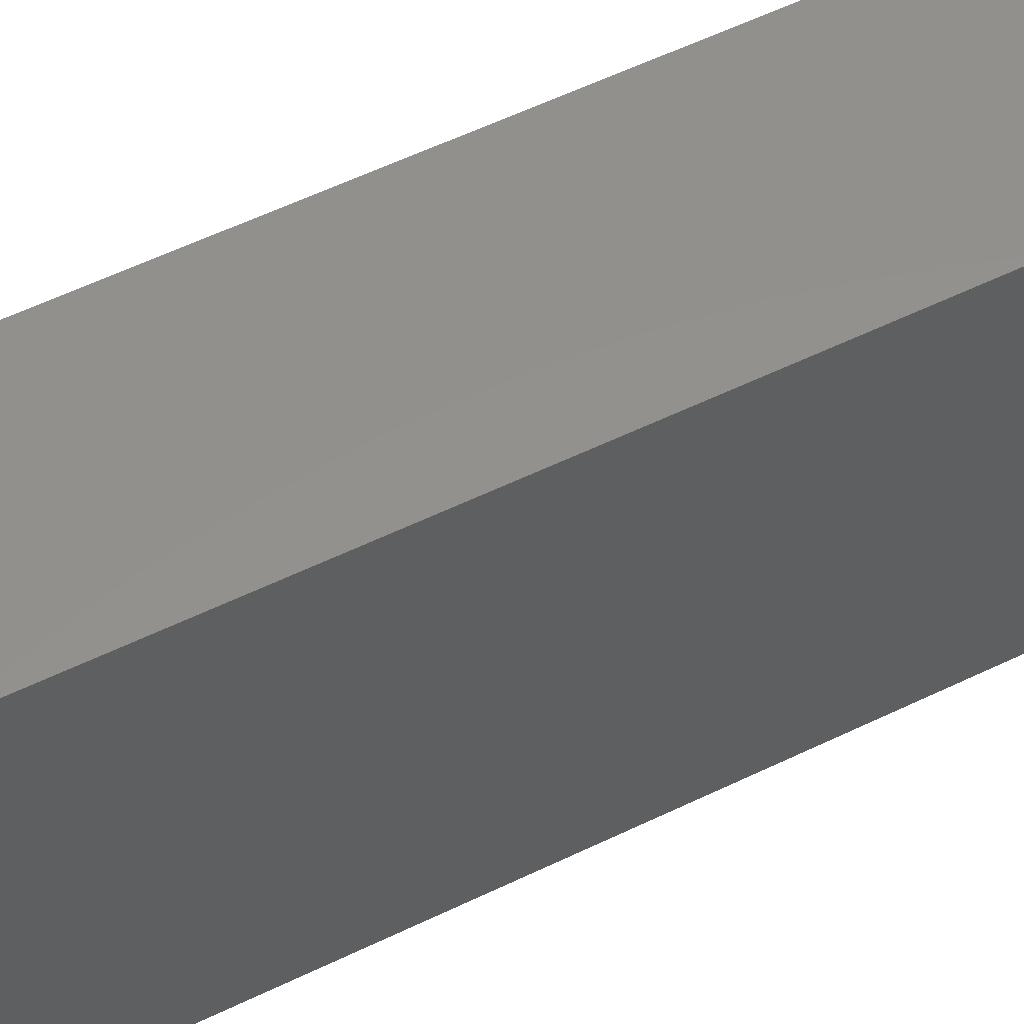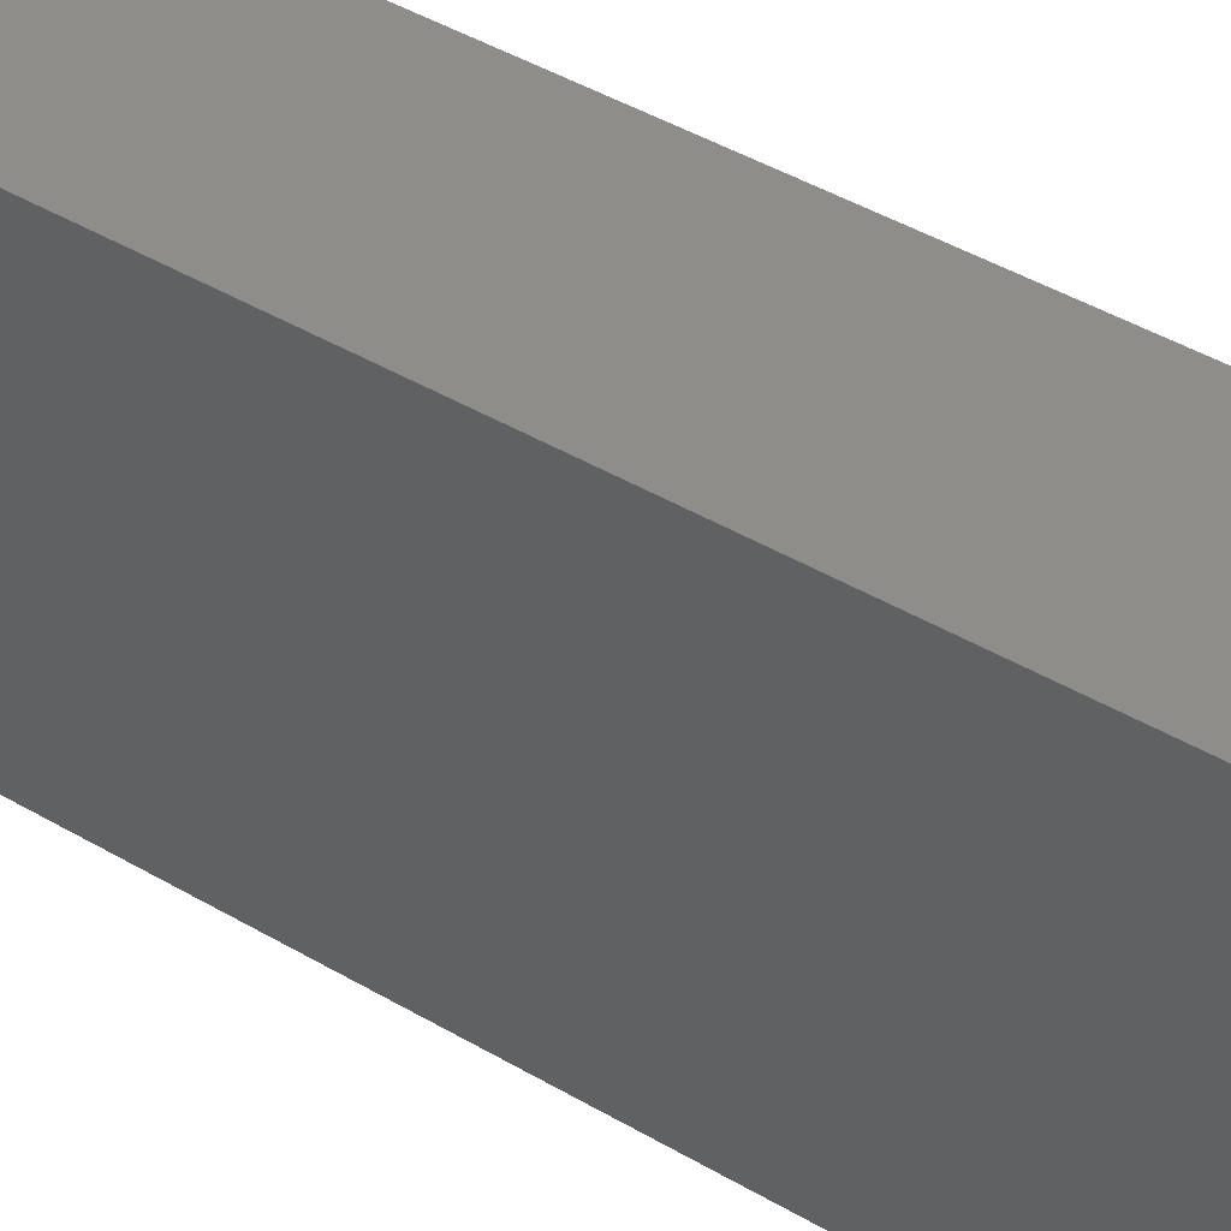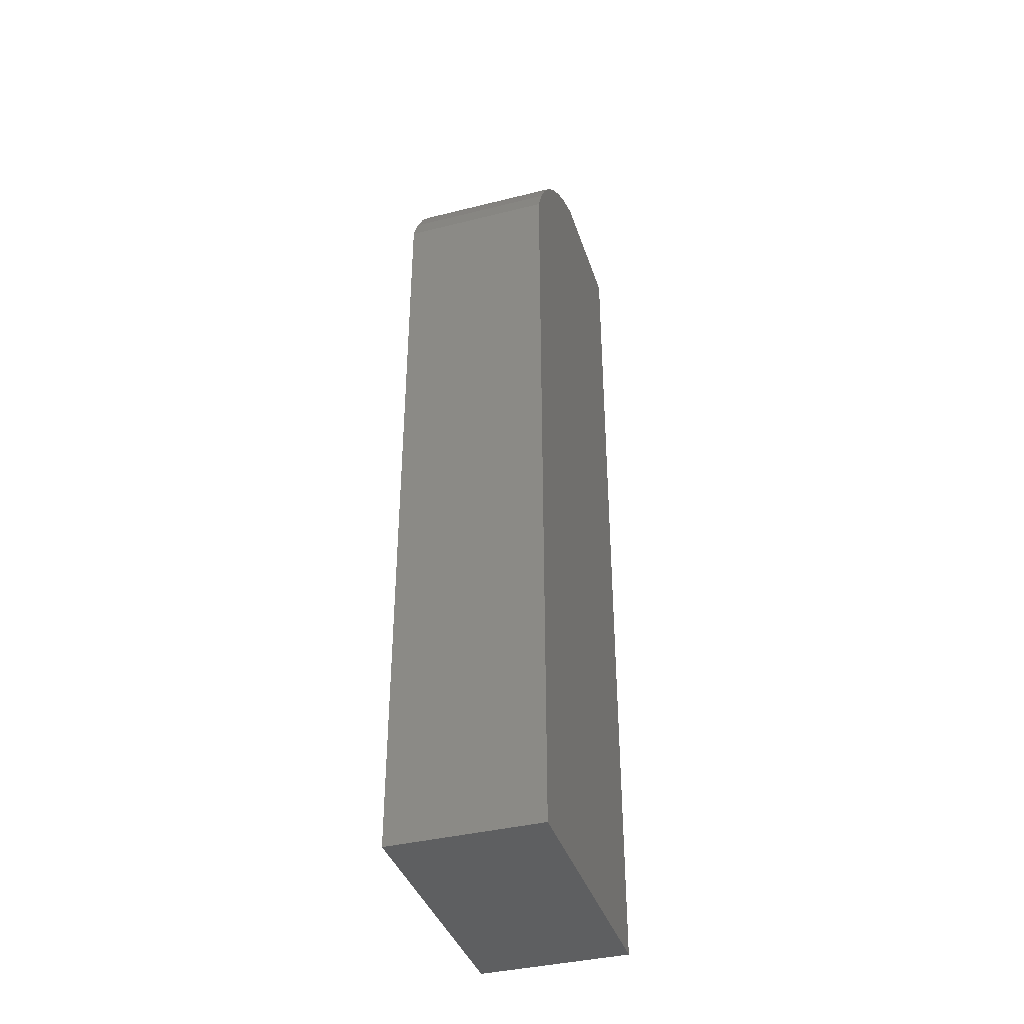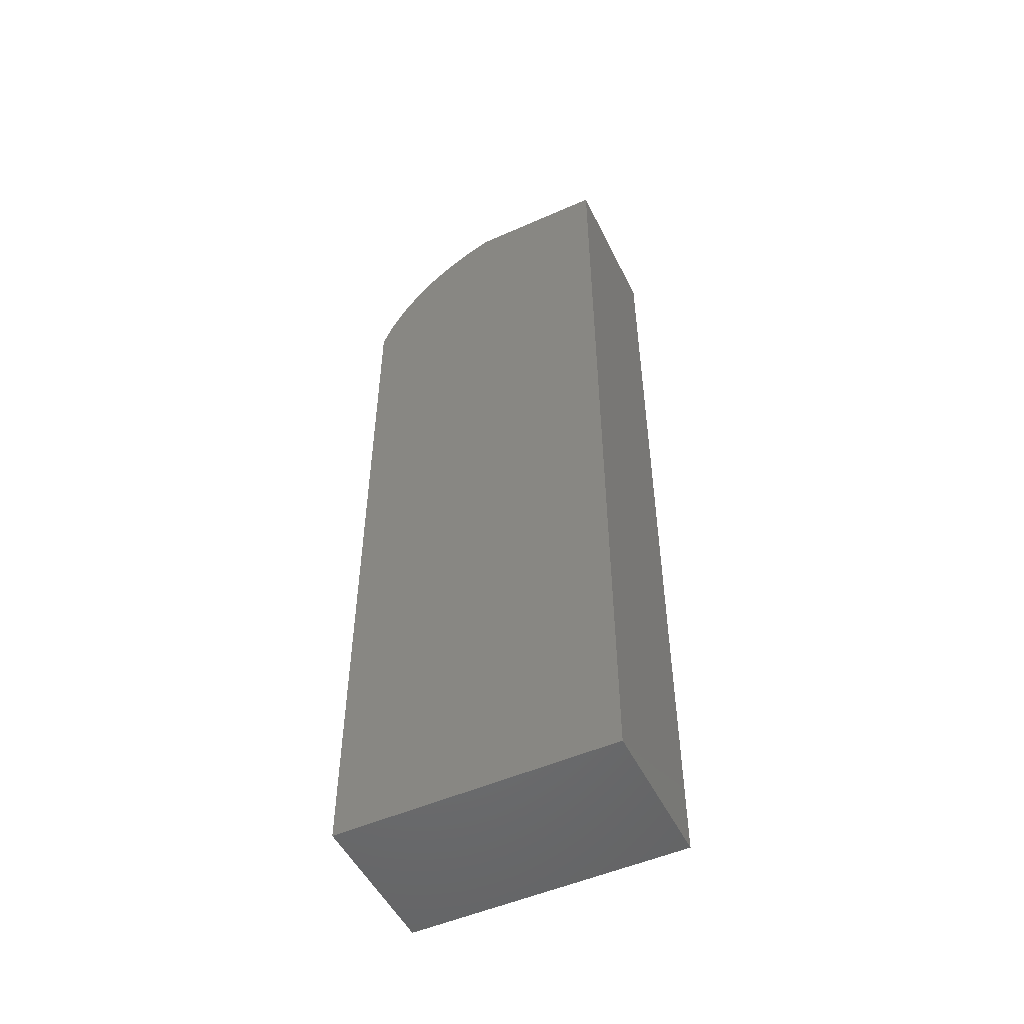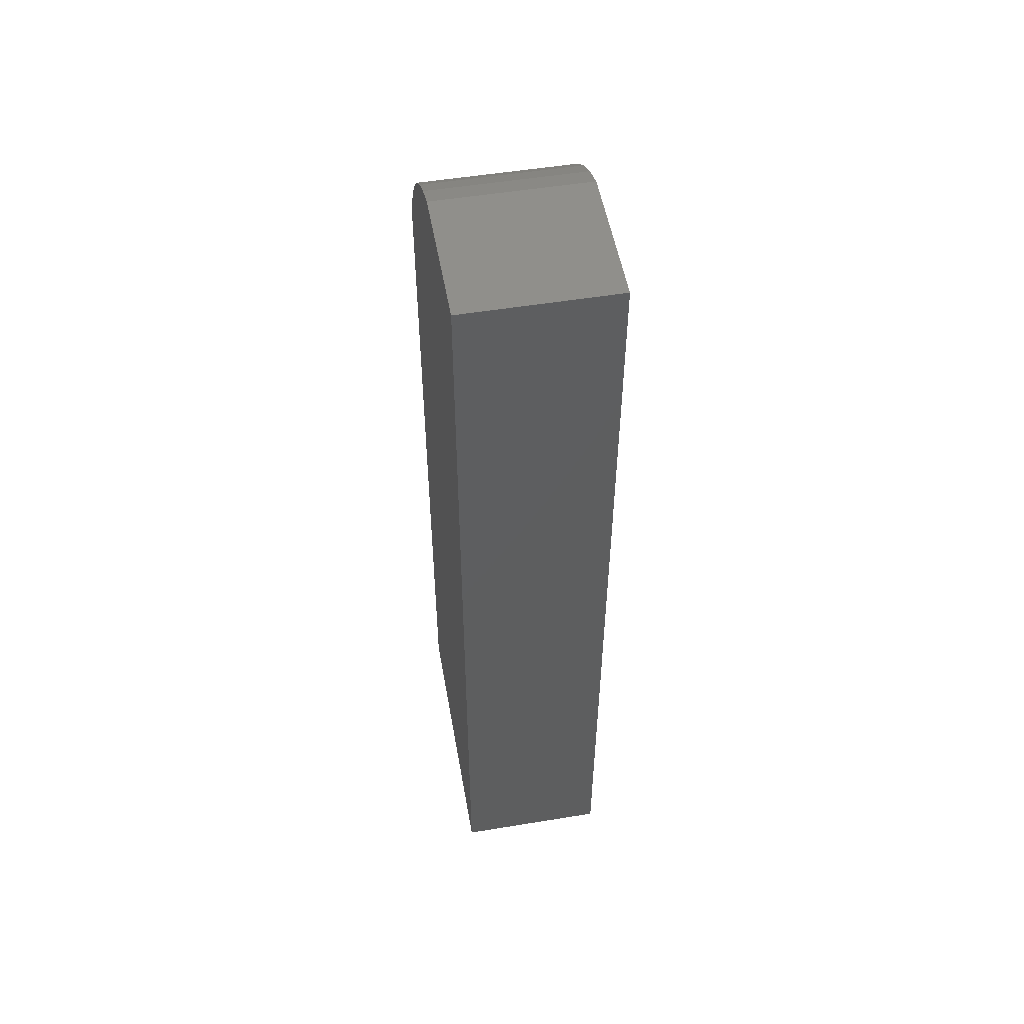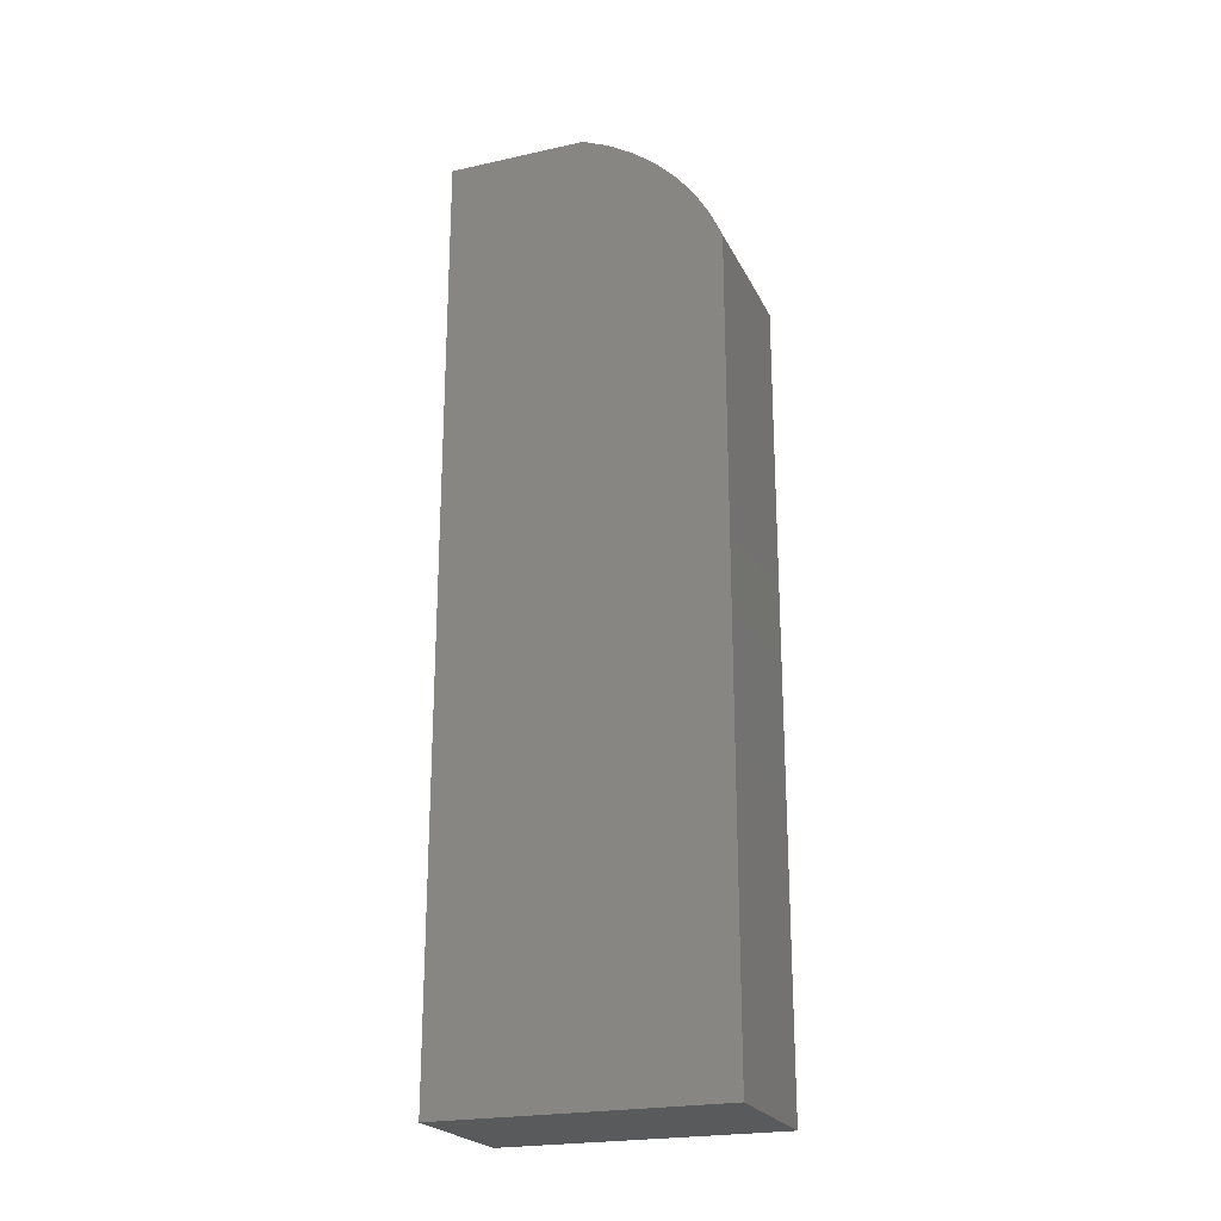
<metadata>
{"format":"stl","ext":"stl","renderer":"f3d","projection":"perspective","resolution":1024,"background":"white","views":[{"elev":54.8,"azim":62.6,"up":"+Z"},{"elev":41.8,"azim":-54.2,"up":"+Z"},{"elev":-38.7,"azim":17.4,"up":"+Y"},{"elev":-51.1,"azim":115.7,"up":"+Y"},{"elev":52.6,"azim":170.0,"up":"+Y"},{"elev":-22.8,"azim":-69.3,"up":"+Y"}]}
</metadata>
<code>
# stl→obj: 33 verts, 62 faces
v -0.01587 0.9342 -0.04145
v 0.127 -0.03933 -0.04145
v -0.01587 -0.03933 -0.04145
v 0.127 0.9342 -0.04145
v 0.127 -0.03933 0.2506
v -0.01587 -0.03933 0.2506
v -0.01587 0.9342 0.1046
v 0.127 0.9342 0.1046
v -0.03175 -0.03933 -0.04145
v -0.03175 0.9342 -0.04145
v 0.127 0.7882 0.2506
v 0.127 0.9222 0.1326
v 0.127 0.8162 0.2386
v 0.127 0.9067 0.1588
v 0.127 0.8424 0.2231
v 0.127 0.888 0.1829
v 0.127 0.8665 0.2045
v -0.01587 0.7882 0.2506
v -0.03175 -0.03933 0.2506
v -0.01587 0.9222 0.1326
v -0.01587 0.9067 0.1588
v -0.01587 0.888 0.1829
v -0.01587 0.8665 0.2045
v -0.01587 0.8424 0.2231
v -0.01587 0.8162 0.2386
v -0.03175 0.9342 0.1046
v -0.03175 0.7882 0.2506
v -0.03175 0.9222 0.1326
v -0.03175 0.8162 0.2386
v -0.03175 0.9067 0.1588
v -0.03175 0.8424 0.2231
v -0.03175 0.888 0.1829
v -0.03175 0.8665 0.2045
f 1 2 3
f 1 4 2
f 3 5 6
f 3 2 5
f 7 4 1
f 7 8 4
f 1 3 9
f 1 9 10
f 11 2 4
f 11 5 2
f 12 4 8
f 13 11 4
f 14 4 12
f 15 13 4
f 16 4 14
f 17 15 4
f 17 4 16
f 6 11 18
f 6 5 11
f 3 6 19
f 3 19 9
f 20 8 7
f 20 12 8
f 21 14 12
f 21 12 20
f 22 16 14
f 22 14 21
f 23 17 16
f 23 16 22
f 24 15 17
f 24 17 23
f 25 13 15
f 25 15 24
f 18 11 13
f 18 13 25
f 7 1 10
f 7 10 26
f 27 10 9
f 27 9 19
f 28 26 10
f 29 10 27
f 30 28 10
f 31 10 29
f 32 30 10
f 33 10 31
f 33 32 10
f 6 18 27
f 6 27 19
f 20 7 26
f 20 26 28
f 21 28 30
f 21 20 28
f 22 30 32
f 22 21 30
f 23 32 33
f 23 22 32
f 24 33 31
f 24 23 33
f 25 31 29
f 25 24 31
f 18 29 27
f 18 25 29

</code>
